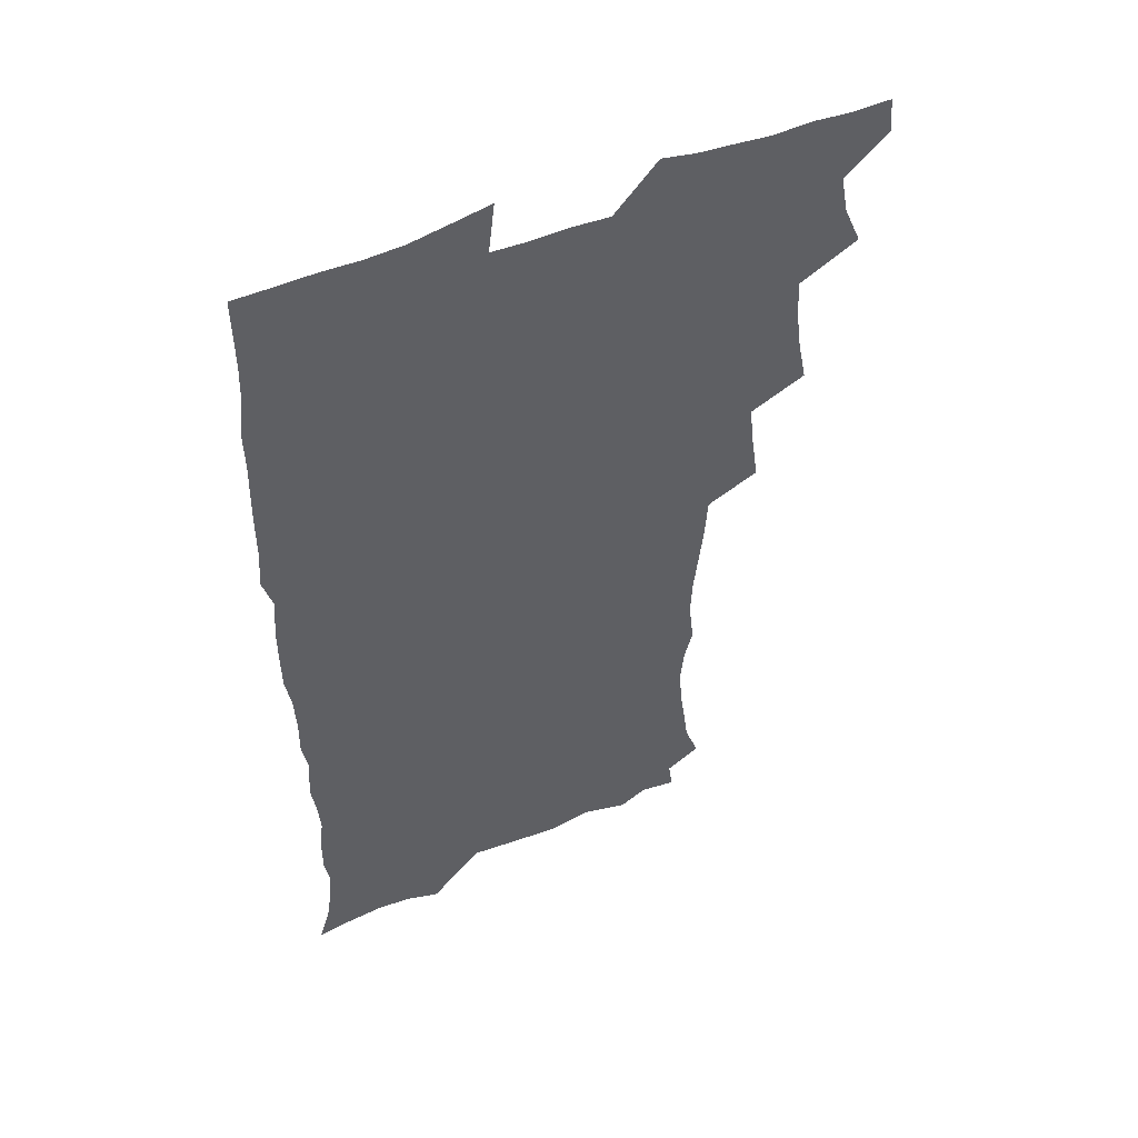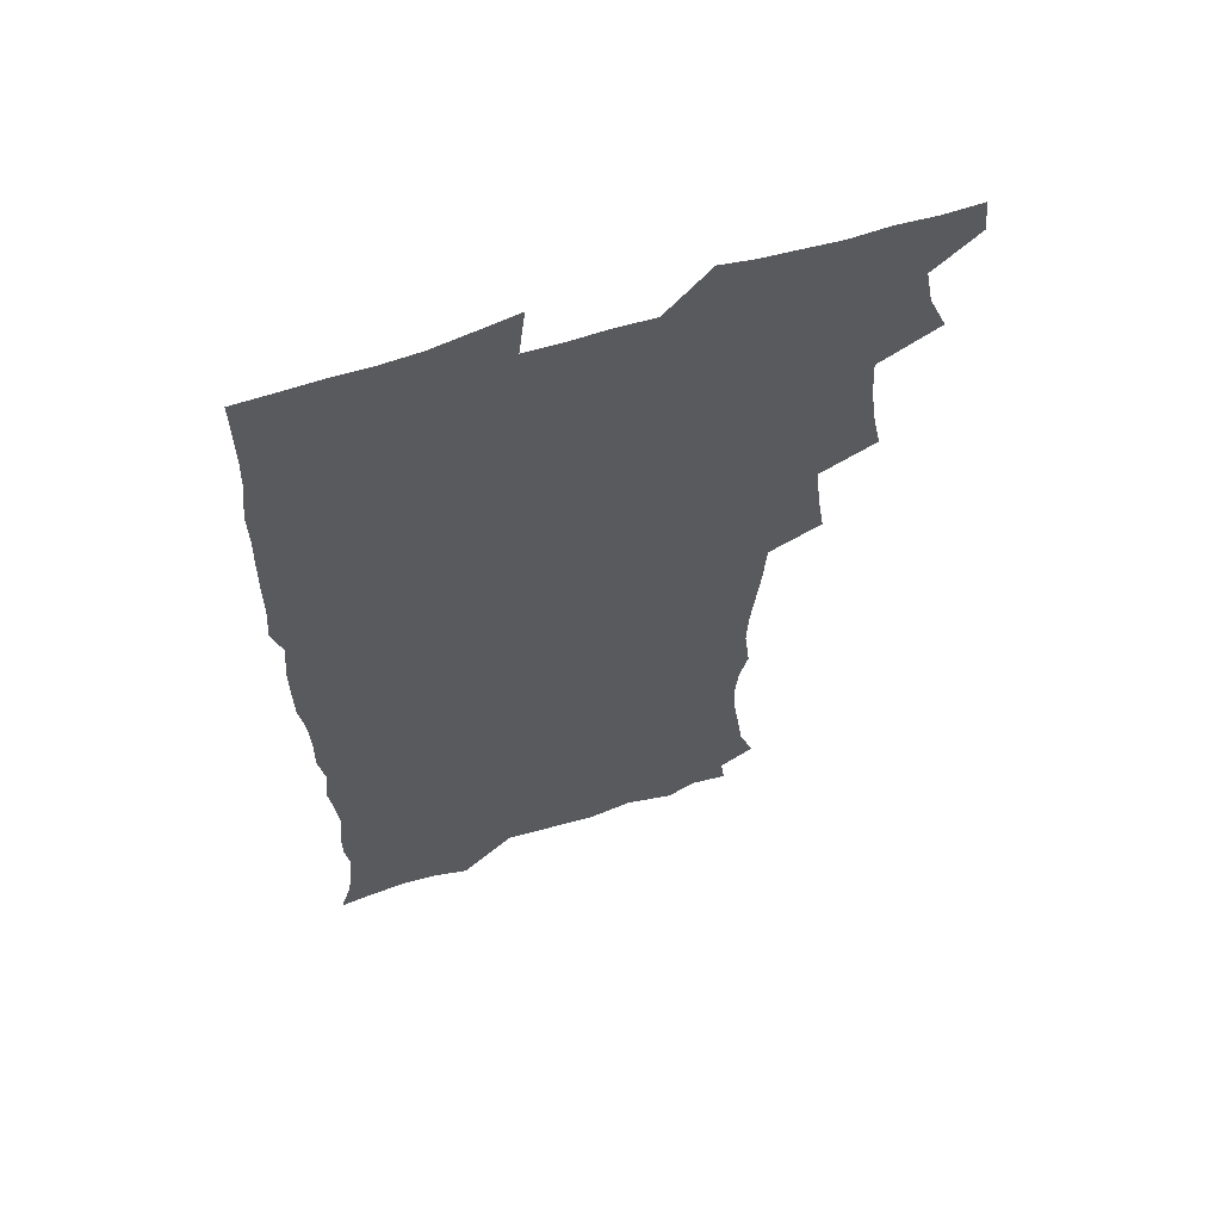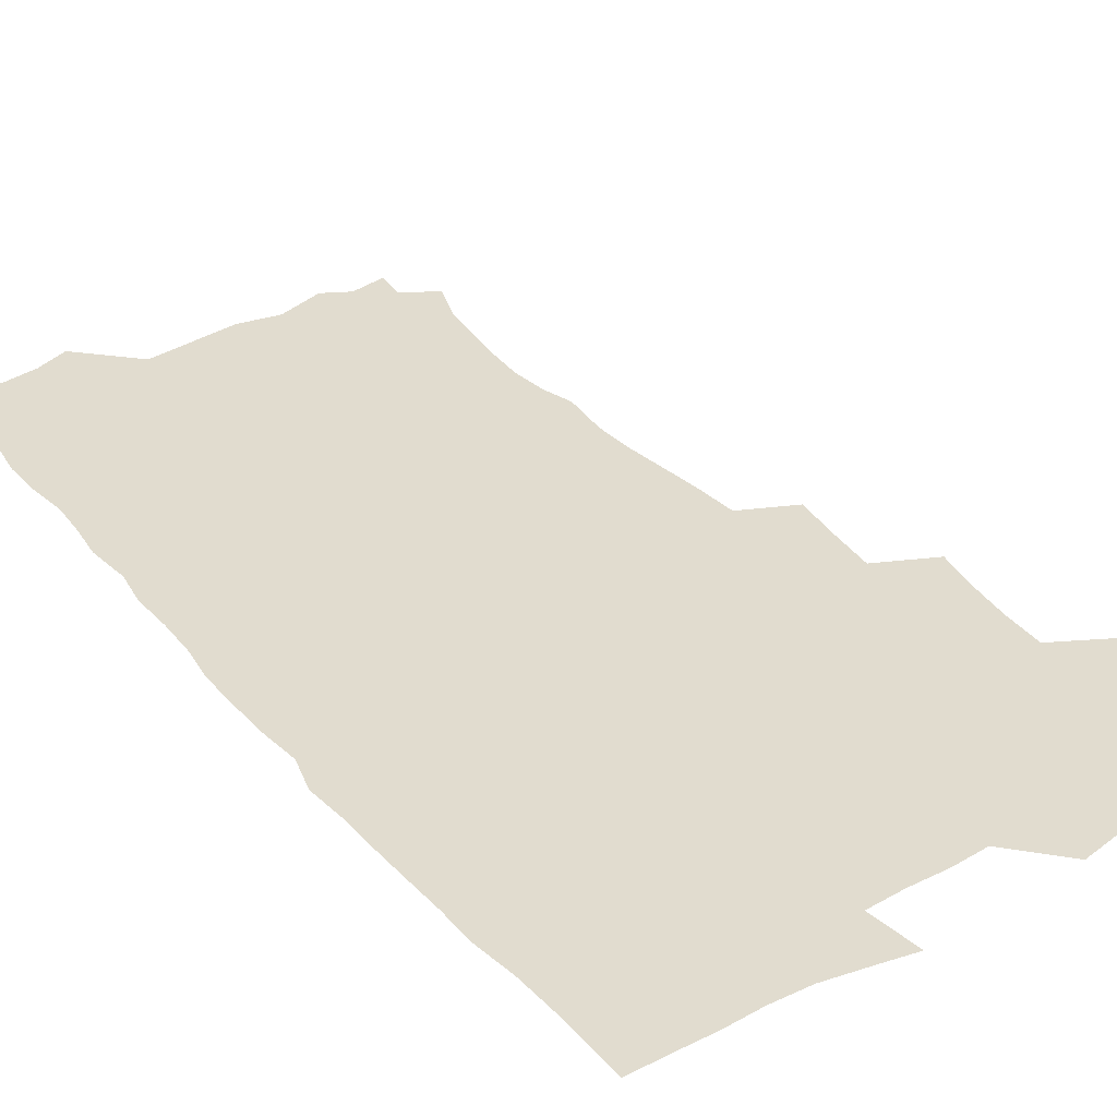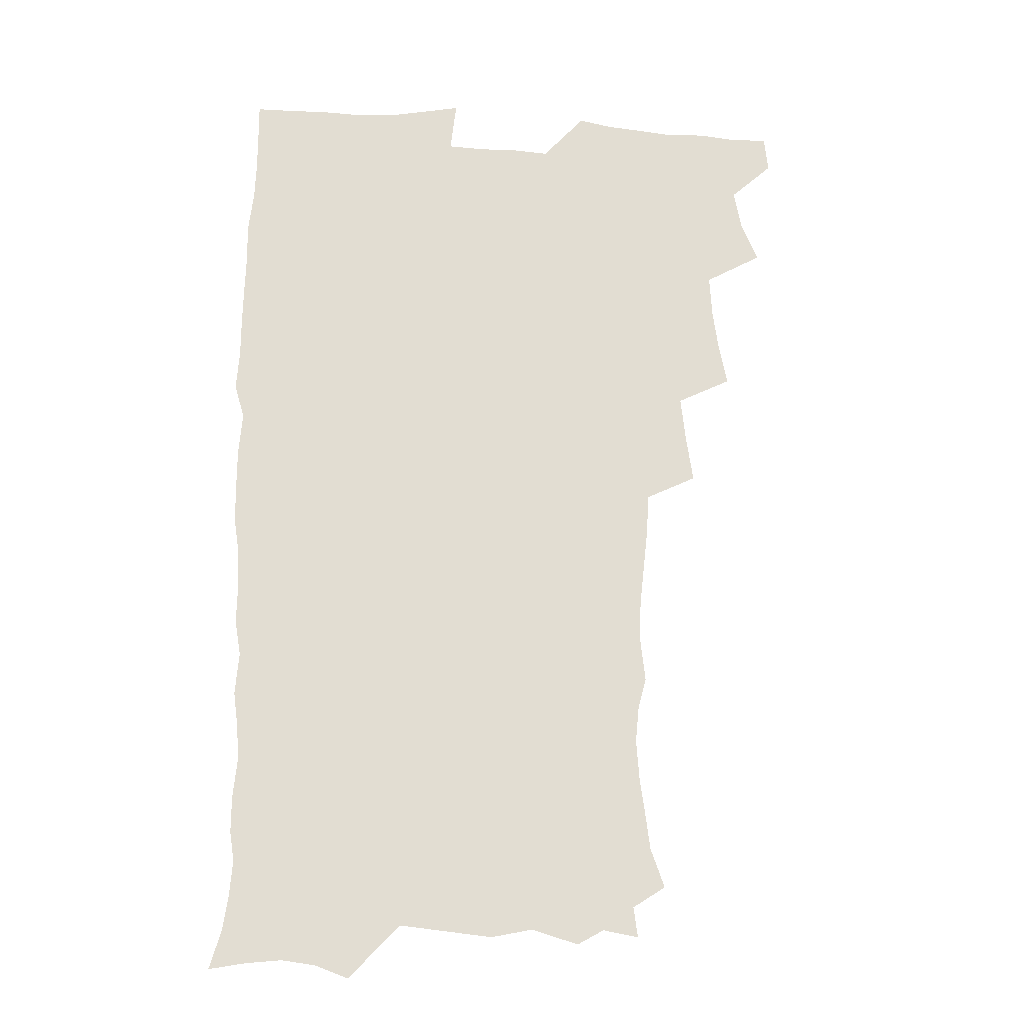
<metadata>
{"format":"obj","ext":"obj","renderer":"f3d","projection":"perspective","resolution":1024,"background":"white","views":[{"elev":51.3,"azim":155.8,"up":"+Y"},{"elev":62.0,"azim":161.9,"up":"+Y"},{"elev":34.2,"azim":144.9,"up":"+Z"},{"elev":-20.9,"azim":173.3,"up":"+Y"}]}
</metadata>
<code>
v 463.7 555 0
v 465.3 569.7 0
v 471.3 506.5 0
v 478.2 523.2 0
v 481.2 539.2 0
v 482.2 554.1 0
v 481.3 569.3 0
v 487.9 442 0
v 491.4 459.4 0
v 493.7 476.4 0
v 494.6 493.4 0
v 498.5 510.1 0
v 497.9 524.6 0
v 497.7 539.3 0
v 497.5 554.1 0
v 495.9 570.6 0
v 505.2 393.4 0
v 507.9 412.1 0
v 510 431.1 0
v 511.2 448 0
v 511.4 463.7 0
v 508.9 477.9 0
v 512.8 495.4 0
v 514.2 510.7 0
v 513.7 524.8 0
v 513 539.6 0
v 512.2 554.8 0
v 511.5 569.8 0
v 523.1 209.5 0
v 528.7 225.4 0
v 530.5 239.1 0
v 532.7 254.9 0
v 533.8 271.6 0
v 532.4 286.5 0
v 529.1 299 0
v 531.2 317.9 0
v 530.5 334 0
v 528.7 350 0
v 527 366.2 0
v 525.9 383.4 0
v 525.6 400.5 0
v 526.2 417.6 0
v 526.2 433.5 0
v 527.8 450.3 0
v 529 466.5 0
v 528.6 481.3 0
v 527.8 496 0
v 528 510.6 0
v 528.2 525.1 0
v 528.2 539.7 0
v 526.9 555.5 0
v 525.9 571.1 0
v 534.8 188.6 0
v 536.5 200.9 0
v 539.6 215 0
v 546.3 234.1 0
v 548.1 250 0
v 549.1 265.8 0
v 548 279.5 0
v 547.9 295.1 0
v 546.1 309.1 0
v 547.6 327.6 0
v 545.6 341.4 0
v 544.9 357.4 0
v 544.2 373.5 0
v 542.7 388.5 0
v 542.5 404.7 0
v 544.2 422.2 0
v 543.9 437.2 0
v 543.2 451.7 0
v 543.5 466.9 0
v 544.1 482.1 0
v 544.3 496.6 0
v 544.4 511 0
v 544.3 525.2 0
v 543 540.3 0
v 541.4 556.3 0
v 540 572.2 0
v 549.2 191.2 0
v 555 207.1 0
v 559.6 224.7 0
v 561.3 239.9 0
v 563.5 257.1 0
v 563.6 271.9 0
v 562.9 286 0
v 562.1 300.5 0
v 561.2 315.1 0
v 562 332.7 0
v 560.9 347.1 0
v 560.5 362.5 0
v 558.8 376.5 0
v 558.1 391.6 0
v 557.7 406.8 0
v 559 423.6 0
v 558.9 438.4 0
v 558.3 452.8 0
v 559.1 468.2 0
v 559.4 482.8 0
v 559.5 497 0
v 559.9 511.1 0
v 559.9 524.7 0
v 558.3 539.6 0
v 556.1 556.5 0
v 553.7 574.7 0
v 559.8 185.2 0
v 571.7 212.1 0
v 575 229.3 0
v 575.8 244 0
v 576.7 259.7 0
v 576.4 274 0
v 576.2 288.9 0
v 575.4 303 0
v 575.5 319.4 0
v 575.3 334.7 0
v 575.1 350.2 0
v 574.7 365.1 0
v 574.2 379.9 0
v 574.1 395.2 0
v 573.9 410.2 0
v 573.2 424.2 0
v 573.2 439 0
v 573 453.5 0
v 574 469.1 0
v 573.4 482.9 0
v 574 497.5 0
v 574.3 511.3 0
v 573.7 525.1 0
v 572.7 539.7 0
v 571.2 555.4 0
v 578.8 190.9 0
v 587 215.1 0
v 589.9 233.4 0
v 589.7 246.5 0
v 590 261.6 0
v 590 276.5 0
v 589.2 290.2 0
v 589 305.4 0
v 588.9 320.7 0
v 588.6 335.7 0
v 588.6 352.2 0
v 588.4 365.6 0
v 588.5 381.8 0
v 588.2 396.5 0
v 588 411 0
v 588.4 426.3 0
v 587.4 439.7 0
v 588.1 455.2 0
v 588.2 469.4 0
v 587.9 483.4 0
v 588 497.5 0
v 588.1 511.4 0
v 587.8 525.6 0
v 587 540.6 0
v 585.8 556.2 0
v 595.5 187.5 0
v 601.4 214.9 0
v 602.7 231.9 0
v 602.7 245.9 0
v 603 262.2 0
v 603.1 277.9 0
v 602.9 292.6 0
v 602.8 307.8 0
v 602.7 323.2 0
v 602.3 337.2 0
v 602 350.5 0
v 602 366.7 0
v 602.2 382.2 0
v 602.1 397.2 0
v 602 411.3 0
v 602.2 427 0
v 601.8 440.5 0
v 602.3 455.9 0
v 602.2 469.6 0
v 602 483.5 0
v 601.9 497.2 0
v 602.3 511.5 0
v 602.2 525.7 0
v 602.1 540.1 0
v 601.2 555.8 0
v 614.4 189.5 0
v 615.9 213.2 0
v 616.3 232.7 0
v 616.4 247.7 0
v 616.3 262.6 0
v 616.3 278.8 0
v 616.1 292.5 0
v 616 307.8 0
v 615.9 322.7 0
v 615.8 337.8 0
v 615.6 351.9 0
v 615.5 367.6 0
v 616.1 380.8 0
v 615.9 396.4 0
v 615.9 410.8 0
v 615.9 426.7 0
v 615.9 441.2 0
v 616 455.8 0
v 616.2 469.7 0
v 616.5 483.8 0
v 616.9 497.8 0
v 616.5 511.8 0
v 616.6 525.7 0
v 616.7 539.7 0
v 616.1 556.3 0
v 613.6 577.3 0
v 632.8 191.5 0
v 630.6 214.6 0
v 629.9 231.9 0
v 629.5 248.5 0
v 629.5 262.7 0
v 629.3 279 0
v 629.2 293.1 0
v 629.2 308.4 0
v 629.3 322.8 0
v 629.2 338.4 0
v 629.1 353.1 0
v 629.6 365.5 0
v 629.6 382.7 0
v 629.5 397.4 0
v 629.9 410.9 0
v 629.8 426.4 0
v 629.8 440.9 0
v 629.7 455.7 0
v 630.1 469.3 0
v 630.9 482.9 0
v 630.7 498.1 0
v 630.8 511.8 0
v 631 525.6 0
v 630.9 540.1 0
v 631 554.6 0
v 628.8 574.1 0
v 653.5 169.9 0
v 647 194.2 0
v 644.8 213.4 0
v 643.5 231 0
v 643.1 246.5 0
v 642.4 263.9 0
v 642.2 278.8 0
v 642.4 293 0
v 643 305.9 0
v 642.1 324.5 0
v 642.7 337.4 0
v 642.4 353 0
v 642.9 367 0
v 643.2 381.4 0
v 643.1 396.2 0
v 644.1 409.4 0
v 643.5 426.3 0
v 644 440 0
v 644 454.6 0
v 644.4 468.7 0
v 644.8 482.9 0
v 644.9 497.6 0
v 645.3 511.6 0
v 645.3 525.8 0
v 645.4 540.3 0
v 645.3 554.9 0
v 644.8 571 0
v 666.8 174.8 0
v 662 193.5 0
v 658.8 212.3 0
v 656.9 230 0
v 656.5 245.2 0
v 655.6 261.9 0
v 655.8 276.4 0
v 655.1 292.4 0
v 656.2 305.4 0
v 655.7 321.9 0
v 655.8 336.8 0
v 656 351.4 0
v 656.9 364.9 0
v 656.8 380.4 0
v 658.5 393.6 0
v 657.6 410.3 0
v 657.6 424.9 0
v 658.1 439.1 0
v 658.5 453.4 0
v 658.5 468 0
v 659.1 481.9 0
v 658.3 498.3 0
v 659.3 511.5 0
v 659.9 525.7 0
v 660 540.1 0
v 660.1 555.2 0
v 660.2 570.1 0
v 680.4 176.6 0
v 676.2 193 0
v 673.6 209.4 0
v 671.6 226.1 0
v 670.2 242.7 0
v 670.7 256.7 0
v 669.6 273.1 0
v 669.7 288.2 0
v 669.9 303 0
v 669.5 318.8 0
v 671.8 331.5 0
v 670.3 348.6 0
v 670.2 363.9 0
v 671.2 377.9 0
v 672.5 391.9 0
v 672.2 407.8 0
v 673.3 421.9 0
v 672.8 437.4 0
v 672.6 452.4 0
v 673.1 466.9 0
v 673.4 481.6 0
v 672.9 496.7 0
v 674.8 510.7 0
v 674.2 525.9 0
v 674.2 539.8 0
v 675.2 555 0
v 675.3 570.5 0
v 694.8 175.2 0
v 691.5 189.7 0
v 687.4 207.3 0
v 685.5 222.9 0
v 685.5 237.3 0
v 684.5 253 0
v 684.5 267.7 0
v 685.2 282.2 0
v 684.6 298.4 0
v 683.8 314.7 0
v 685.3 328.7 0
v 686.1 343.4 0
v 685.7 359.3 0
v 688.4 372.7 0
v 687 389.5 0
v 688.3 403.9 0
v 688.3 419.4 0
v 687.5 435.5 0
v 687.3 450.5 0
v 688.8 464.7 0
v 689.4 479.6 0
v 690.6 494.4 0
v 689.4 510.4 0
v 690 525.1 0
v 690.2 539.9 0
v 690 554.8 0
v 690.5 570.1 0
v 709.2 172.6 0
v 704.6 188.3 0
v 702.5 202.3 0
v 701.4 216.3 0
v 703.2 228.3 0
v 703.1 242.6 0
v 701.4 259 0
v 702.5 273.1 0
v 704.3 287.1 0
v 702.8 304.3 0
v 705.2 318.4 0
v 704.9 334.7 0
v 705.6 350.3 0
v 707.7 364.7 0
v 707.9 380.6 0
v 707.8 396.5 0
v 706.4 413.6 0
v 710.3 427.7 0
v 709.1 444.1 0
v 709.1 459.7 0
v 708.7 475.5 0
v 708.2 491.4 0
v 708.4 507 0
v 706.4 523.9 0
v 705.8 539.6 0
v 705.8 554.8 0
v 705.9 569.9 0
v 706 586 0
f 5 6 1
f 1 6 2
f 6 7 2
f 11 12 3
f 3 12 4
f 12 13 4
f 4 13 5
f 13 14 5
f 5 14 6
f 14 15 6
f 6 15 7
f 15 16 7
f 19 20 8
f 8 20 9
f 20 21 9
f 9 21 10
f 21 22 10
f 10 22 11
f 22 23 11
f 11 23 12
f 23 24 12
f 12 24 13
f 24 25 13
f 13 25 14
f 25 26 14
f 14 26 15
f 26 27 15
f 15 27 16
f 27 28 16
f 40 41 17
f 17 41 18
f 41 42 18
f 18 42 19
f 42 43 19
f 19 43 20
f 43 44 20
f 20 44 21
f 44 45 21
f 21 45 22
f 45 46 22
f 22 46 23
f 46 47 23
f 23 47 24
f 47 48 24
f 24 48 25
f 48 49 25
f 25 49 26
f 49 50 26
f 26 50 27
f 50 51 27
f 27 51 28
f 51 52 28
f 54 55 29
f 29 55 30
f 55 56 30
f 30 56 31
f 56 57 31
f 31 57 32
f 57 58 32
f 32 58 33
f 58 59 33
f 33 59 34
f 59 60 34
f 34 60 35
f 60 61 35
f 35 61 36
f 61 62 36
f 36 62 37
f 62 63 37
f 37 63 38
f 63 64 38
f 38 64 39
f 64 65 39
f 39 65 40
f 65 66 40
f 40 66 41
f 66 67 41
f 41 67 42
f 67 68 42
f 42 68 43
f 68 69 43
f 43 69 44
f 69 70 44
f 44 70 45
f 70 71 45
f 45 71 46
f 71 72 46
f 46 72 47
f 72 73 47
f 47 73 48
f 73 74 48
f 48 74 49
f 74 75 49
f 49 75 50
f 75 76 50
f 50 76 51
f 76 77 51
f 51 77 52
f 77 78 52
f 53 79 54
f 79 80 54
f 54 80 55
f 80 81 55
f 55 81 56
f 81 82 56
f 56 82 57
f 82 83 57
f 57 83 58
f 83 84 58
f 58 84 59
f 84 85 59
f 59 85 60
f 85 86 60
f 60 86 61
f 86 87 61
f 61 87 62
f 87 88 62
f 62 88 63
f 88 89 63
f 63 89 64
f 89 90 64
f 64 90 65
f 90 91 65
f 65 91 66
f 91 92 66
f 66 92 67
f 92 93 67
f 67 93 68
f 93 94 68
f 68 94 69
f 94 95 69
f 69 95 70
f 95 96 70
f 70 96 71
f 96 97 71
f 71 97 72
f 97 98 72
f 72 98 73
f 98 99 73
f 73 99 74
f 99 100 74
f 74 100 75
f 100 101 75
f 75 101 76
f 101 102 76
f 76 102 77
f 102 103 77
f 77 103 78
f 103 104 78
f 79 105 80
f 105 106 80
f 80 106 81
f 106 107 81
f 81 107 82
f 107 108 82
f 82 108 83
f 108 109 83
f 83 109 84
f 109 110 84
f 84 110 85
f 110 111 85
f 85 111 86
f 111 112 86
f 86 112 87
f 112 113 87
f 87 113 88
f 113 114 88
f 88 114 89
f 114 115 89
f 89 115 90
f 115 116 90
f 90 116 91
f 116 117 91
f 91 117 92
f 117 118 92
f 92 118 93
f 118 119 93
f 93 119 94
f 119 120 94
f 94 120 95
f 120 121 95
f 95 121 96
f 121 122 96
f 96 122 97
f 122 123 97
f 97 123 98
f 123 124 98
f 98 124 99
f 124 125 99
f 99 125 100
f 125 126 100
f 100 126 101
f 126 127 101
f 101 127 102
f 127 128 102
f 102 128 103
f 128 129 103
f 103 129 104
f 105 130 106
f 130 131 106
f 106 131 107
f 131 132 107
f 107 132 108
f 132 133 108
f 108 133 109
f 133 134 109
f 109 134 110
f 134 135 110
f 110 135 111
f 135 136 111
f 111 136 112
f 136 137 112
f 112 137 113
f 137 138 113
f 113 138 114
f 138 139 114
f 114 139 115
f 139 140 115
f 115 140 116
f 140 141 116
f 116 141 117
f 141 142 117
f 117 142 118
f 142 143 118
f 118 143 119
f 143 144 119
f 119 144 120
f 144 145 120
f 120 145 121
f 145 146 121
f 121 146 122
f 146 147 122
f 122 147 123
f 147 148 123
f 123 148 124
f 148 149 124
f 124 149 125
f 149 150 125
f 125 150 126
f 150 151 126
f 126 151 127
f 151 152 127
f 127 152 128
f 152 153 128
f 128 153 129
f 153 154 129
f 130 155 131
f 155 156 131
f 131 156 132
f 156 157 132
f 132 157 133
f 157 158 133
f 133 158 134
f 158 159 134
f 134 159 135
f 159 160 135
f 135 160 136
f 160 161 136
f 136 161 137
f 161 162 137
f 137 162 138
f 162 163 138
f 138 163 139
f 163 164 139
f 139 164 140
f 164 165 140
f 140 165 141
f 165 166 141
f 141 166 142
f 166 167 142
f 142 167 143
f 167 168 143
f 143 168 144
f 168 169 144
f 144 169 145
f 169 170 145
f 145 170 146
f 170 171 146
f 146 171 147
f 171 172 147
f 147 172 148
f 172 173 148
f 148 173 149
f 173 174 149
f 149 174 150
f 174 175 150
f 150 175 151
f 175 176 151
f 151 176 152
f 176 177 152
f 152 177 153
f 177 178 153
f 153 178 154
f 178 179 154
f 155 180 156
f 180 181 156
f 156 181 157
f 181 182 157
f 157 182 158
f 182 183 158
f 158 183 159
f 183 184 159
f 159 184 160
f 184 185 160
f 160 185 161
f 185 186 161
f 161 186 162
f 186 187 162
f 162 187 163
f 187 188 163
f 163 188 164
f 188 189 164
f 164 189 165
f 189 190 165
f 165 190 166
f 190 191 166
f 166 191 167
f 191 192 167
f 167 192 168
f 192 193 168
f 168 193 169
f 193 194 169
f 169 194 170
f 194 195 170
f 170 195 171
f 195 196 171
f 171 196 172
f 196 197 172
f 172 197 173
f 197 198 173
f 173 198 174
f 198 199 174
f 174 199 175
f 199 200 175
f 175 200 176
f 200 201 176
f 176 201 177
f 201 202 177
f 177 202 178
f 202 203 178
f 178 203 179
f 203 204 179
f 180 206 181
f 206 207 181
f 181 207 182
f 207 208 182
f 182 208 183
f 208 209 183
f 183 209 184
f 209 210 184
f 184 210 185
f 210 211 185
f 185 211 186
f 211 212 186
f 186 212 187
f 212 213 187
f 187 213 188
f 213 214 188
f 188 214 189
f 214 215 189
f 189 215 190
f 215 216 190
f 190 216 191
f 216 217 191
f 191 217 192
f 217 218 192
f 192 218 193
f 218 219 193
f 193 219 194
f 219 220 194
f 194 220 195
f 220 221 195
f 195 221 196
f 221 222 196
f 196 222 197
f 222 223 197
f 197 223 198
f 223 224 198
f 198 224 199
f 224 225 199
f 199 225 200
f 225 226 200
f 200 226 201
f 226 227 201
f 201 227 202
f 227 228 202
f 202 228 203
f 228 229 203
f 203 229 204
f 229 230 204
f 204 230 205
f 230 231 205
f 232 233 206
f 206 233 207
f 233 234 207
f 207 234 208
f 234 235 208
f 208 235 209
f 235 236 209
f 209 236 210
f 236 237 210
f 210 237 211
f 237 238 211
f 211 238 212
f 238 239 212
f 212 239 213
f 239 240 213
f 213 240 214
f 240 241 214
f 214 241 215
f 241 242 215
f 215 242 216
f 242 243 216
f 216 243 217
f 243 244 217
f 217 244 218
f 244 245 218
f 218 245 219
f 245 246 219
f 219 246 220
f 246 247 220
f 220 247 221
f 247 248 221
f 221 248 222
f 248 249 222
f 222 249 223
f 249 250 223
f 223 250 224
f 250 251 224
f 224 251 225
f 251 252 225
f 225 252 226
f 252 253 226
f 226 253 227
f 253 254 227
f 227 254 228
f 254 255 228
f 228 255 229
f 255 256 229
f 229 256 230
f 256 257 230
f 230 257 231
f 257 258 231
f 232 259 233
f 259 260 233
f 233 260 234
f 260 261 234
f 234 261 235
f 261 262 235
f 235 262 236
f 262 263 236
f 236 263 237
f 263 264 237
f 237 264 238
f 264 265 238
f 238 265 239
f 265 266 239
f 239 266 240
f 266 267 240
f 240 267 241
f 267 268 241
f 241 268 242
f 268 269 242
f 242 269 243
f 269 270 243
f 243 270 244
f 270 271 244
f 244 271 245
f 271 272 245
f 245 272 246
f 272 273 246
f 246 273 247
f 273 274 247
f 247 274 248
f 274 275 248
f 248 275 249
f 275 276 249
f 249 276 250
f 276 277 250
f 250 277 251
f 277 278 251
f 251 278 252
f 278 279 252
f 252 279 253
f 279 280 253
f 253 280 254
f 280 281 254
f 254 281 255
f 281 282 255
f 255 282 256
f 282 283 256
f 256 283 257
f 283 284 257
f 257 284 258
f 284 285 258
f 259 286 260
f 286 287 260
f 260 287 261
f 287 288 261
f 261 288 262
f 288 289 262
f 262 289 263
f 289 290 263
f 263 290 264
f 290 291 264
f 264 291 265
f 291 292 265
f 265 292 266
f 292 293 266
f 266 293 267
f 293 294 267
f 267 294 268
f 294 295 268
f 268 295 269
f 295 296 269
f 269 296 270
f 296 297 270
f 270 297 271
f 297 298 271
f 271 298 272
f 298 299 272
f 272 299 273
f 299 300 273
f 273 300 274
f 300 301 274
f 274 301 275
f 301 302 275
f 275 302 276
f 302 303 276
f 276 303 277
f 303 304 277
f 277 304 278
f 304 305 278
f 278 305 279
f 305 306 279
f 279 306 280
f 306 307 280
f 280 307 281
f 307 308 281
f 281 308 282
f 308 309 282
f 282 309 283
f 309 310 283
f 283 310 284
f 310 311 284
f 284 311 285
f 311 312 285
f 286 313 287
f 313 314 287
f 287 314 288
f 314 315 288
f 288 315 289
f 315 316 289
f 289 316 290
f 316 317 290
f 290 317 291
f 317 318 291
f 291 318 292
f 318 319 292
f 292 319 293
f 319 320 293
f 293 320 294
f 320 321 294
f 294 321 295
f 321 322 295
f 295 322 296
f 322 323 296
f 296 323 297
f 323 324 297
f 297 324 298
f 324 325 298
f 298 325 299
f 325 326 299
f 299 326 300
f 326 327 300
f 300 327 301
f 327 328 301
f 301 328 302
f 328 329 302
f 302 329 303
f 329 330 303
f 303 330 304
f 330 331 304
f 304 331 305
f 331 332 305
f 305 332 306
f 332 333 306
f 306 333 307
f 333 334 307
f 307 334 308
f 334 335 308
f 308 335 309
f 335 336 309
f 309 336 310
f 336 337 310
f 310 337 311
f 337 338 311
f 311 338 312
f 338 339 312
f 313 340 314
f 340 341 314
f 314 341 315
f 341 342 315
f 315 342 316
f 342 343 316
f 316 343 317
f 343 344 317
f 317 344 318
f 344 345 318
f 318 345 319
f 345 346 319
f 319 346 320
f 346 347 320
f 320 347 321
f 347 348 321
f 321 348 322
f 348 349 322
f 322 349 323
f 349 350 323
f 323 350 324
f 350 351 324
f 324 351 325
f 351 352 325
f 325 352 326
f 352 353 326
f 326 353 327
f 353 354 327
f 327 354 328
f 354 355 328
f 328 355 329
f 355 356 329
f 329 356 330
f 356 357 330
f 330 357 331
f 357 358 331
f 331 358 332
f 358 359 332
f 332 359 333
f 359 360 333
f 333 360 334
f 360 361 334
f 334 361 335
f 361 362 335
f 335 362 336
f 362 363 336
f 336 363 337
f 363 364 337
f 337 364 338
f 364 365 338
f 338 365 339
f 365 366 339

</code>
